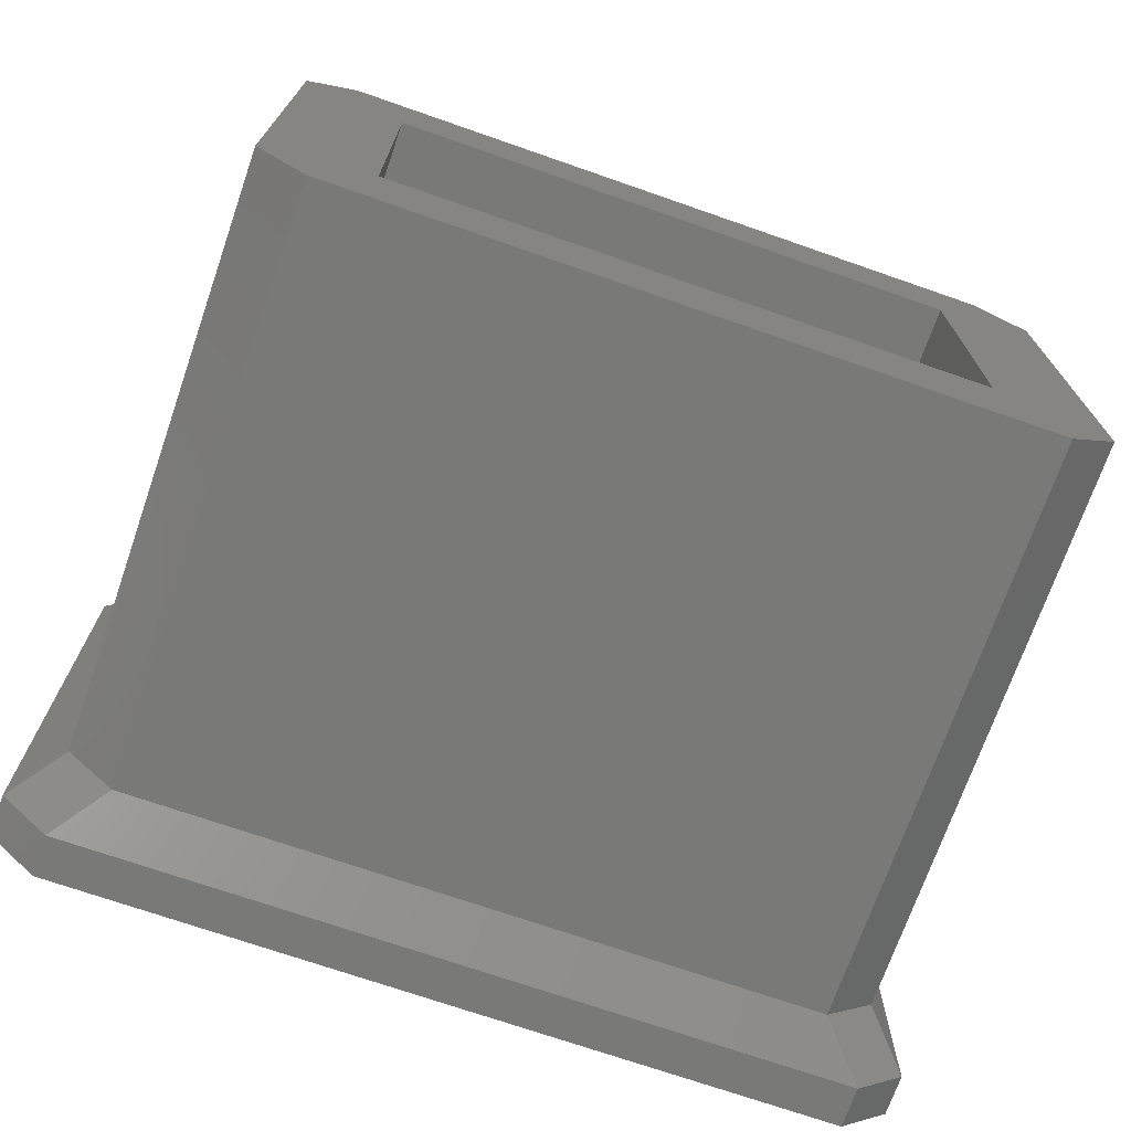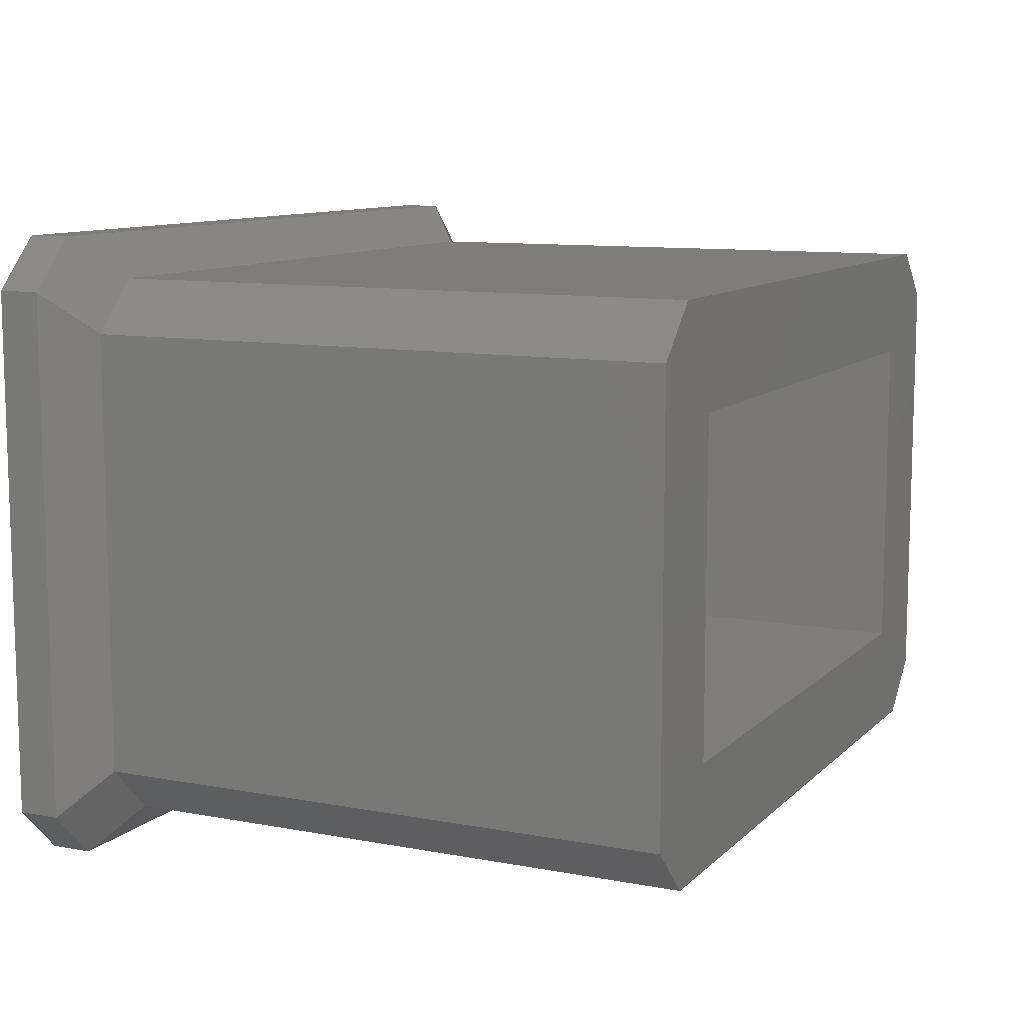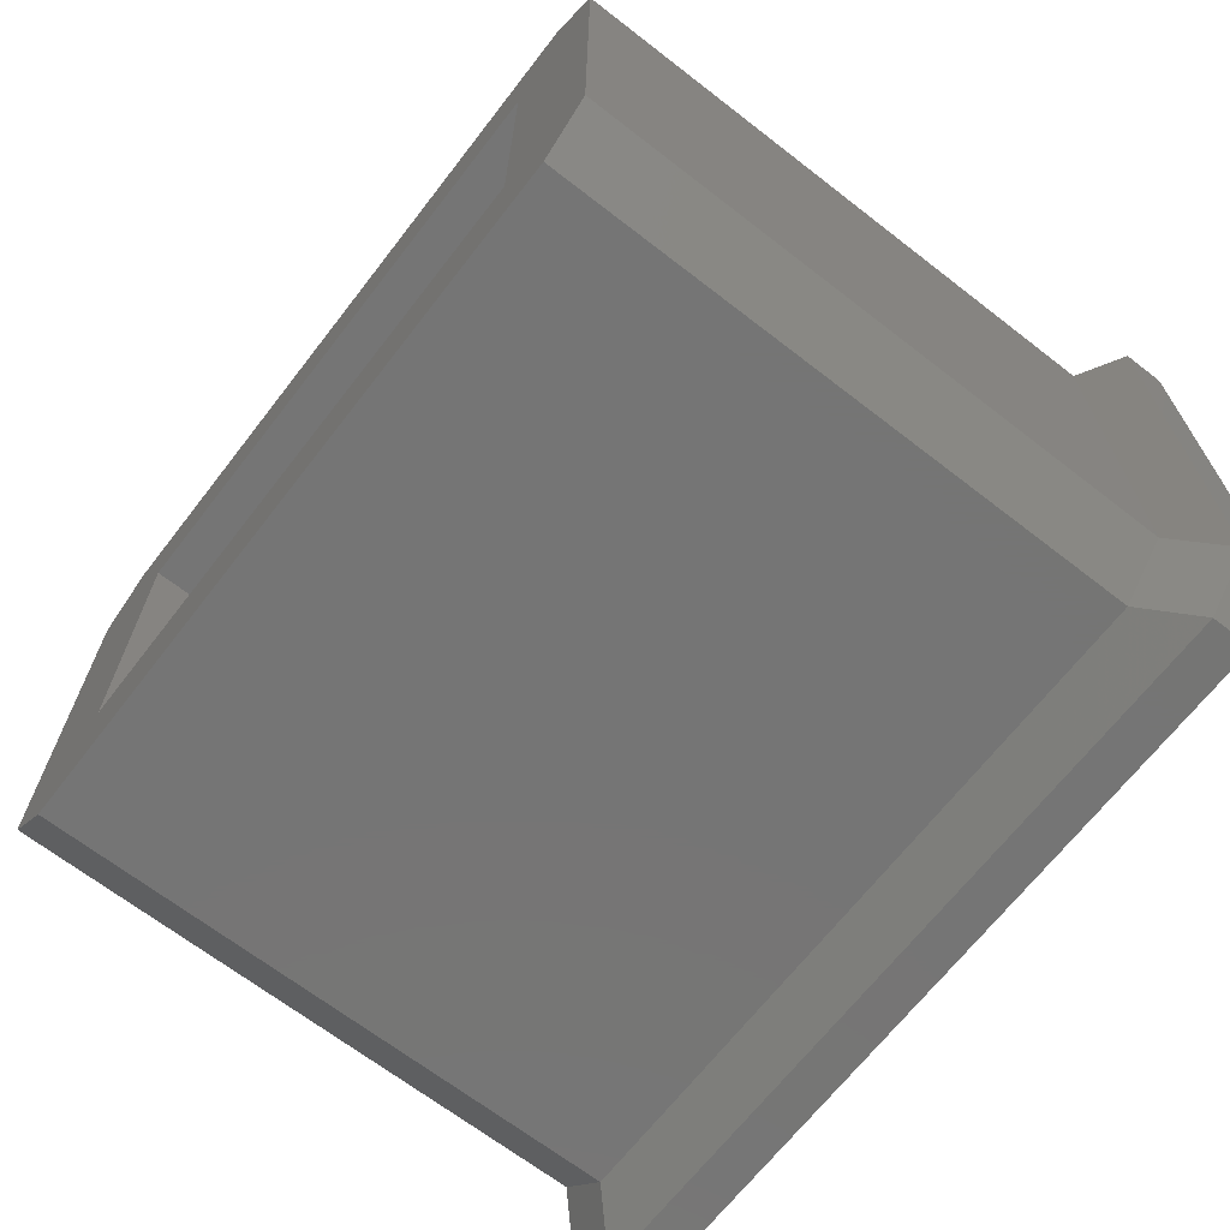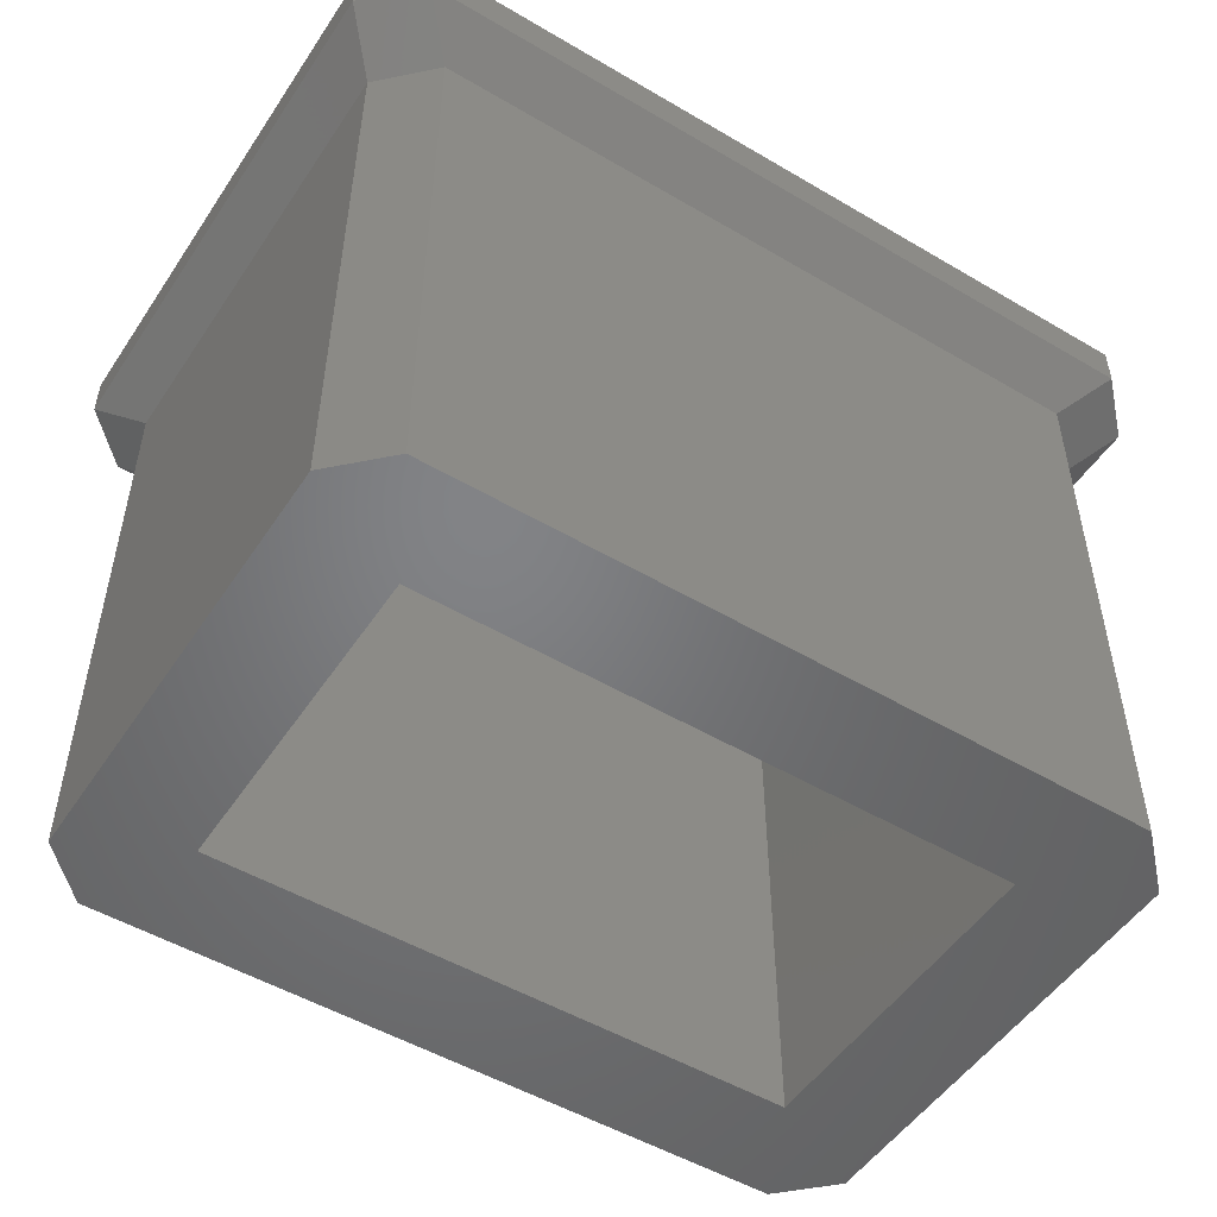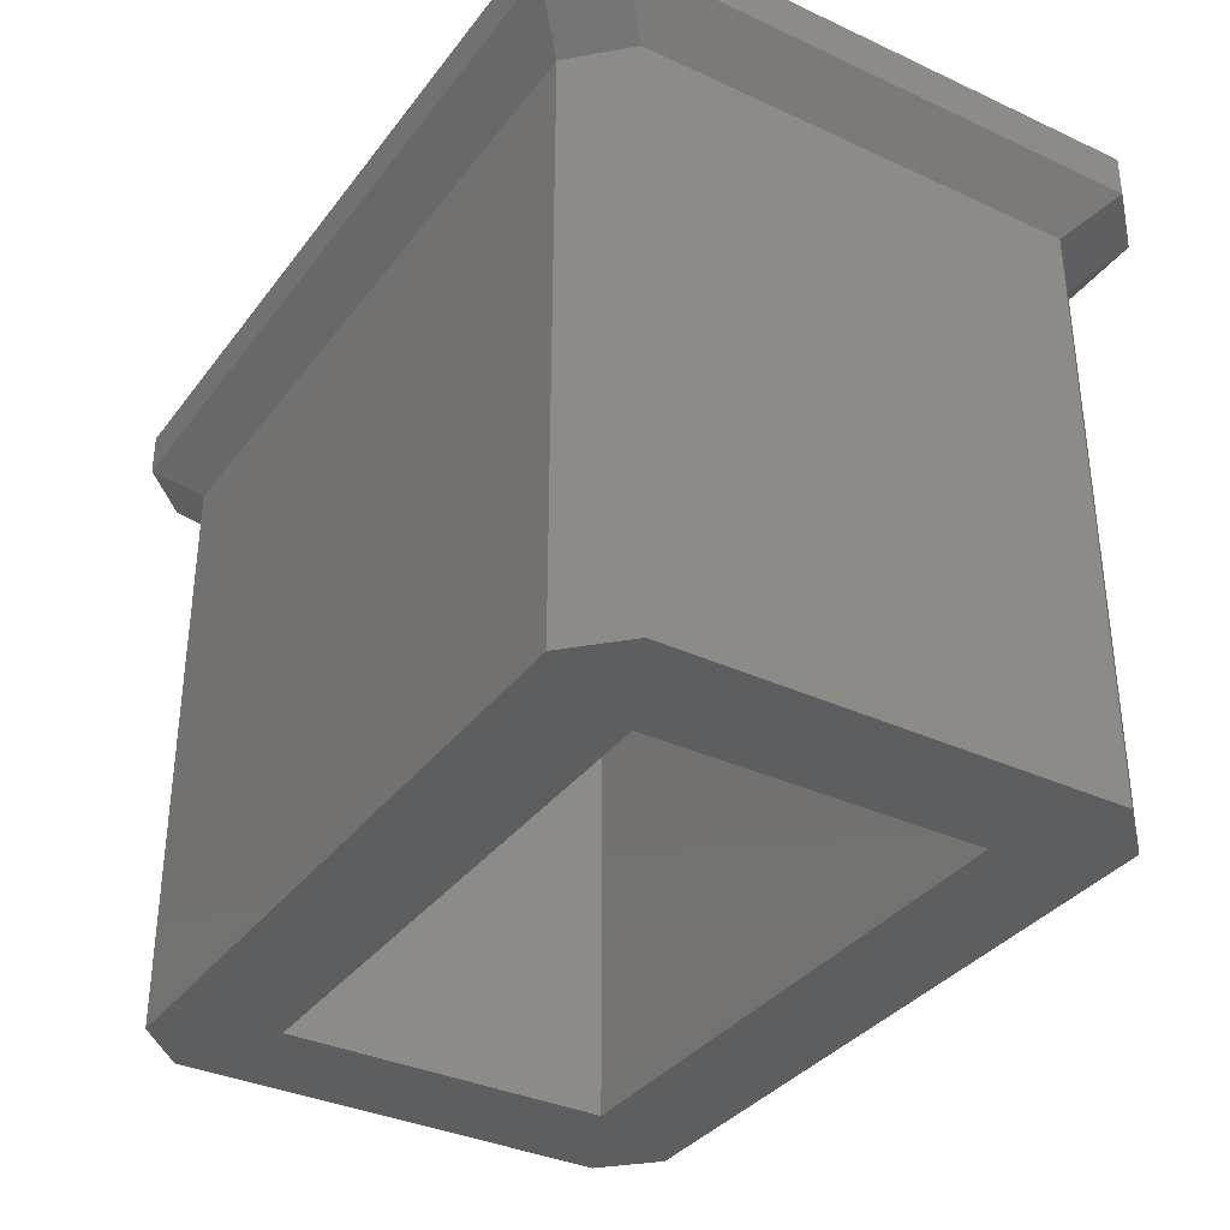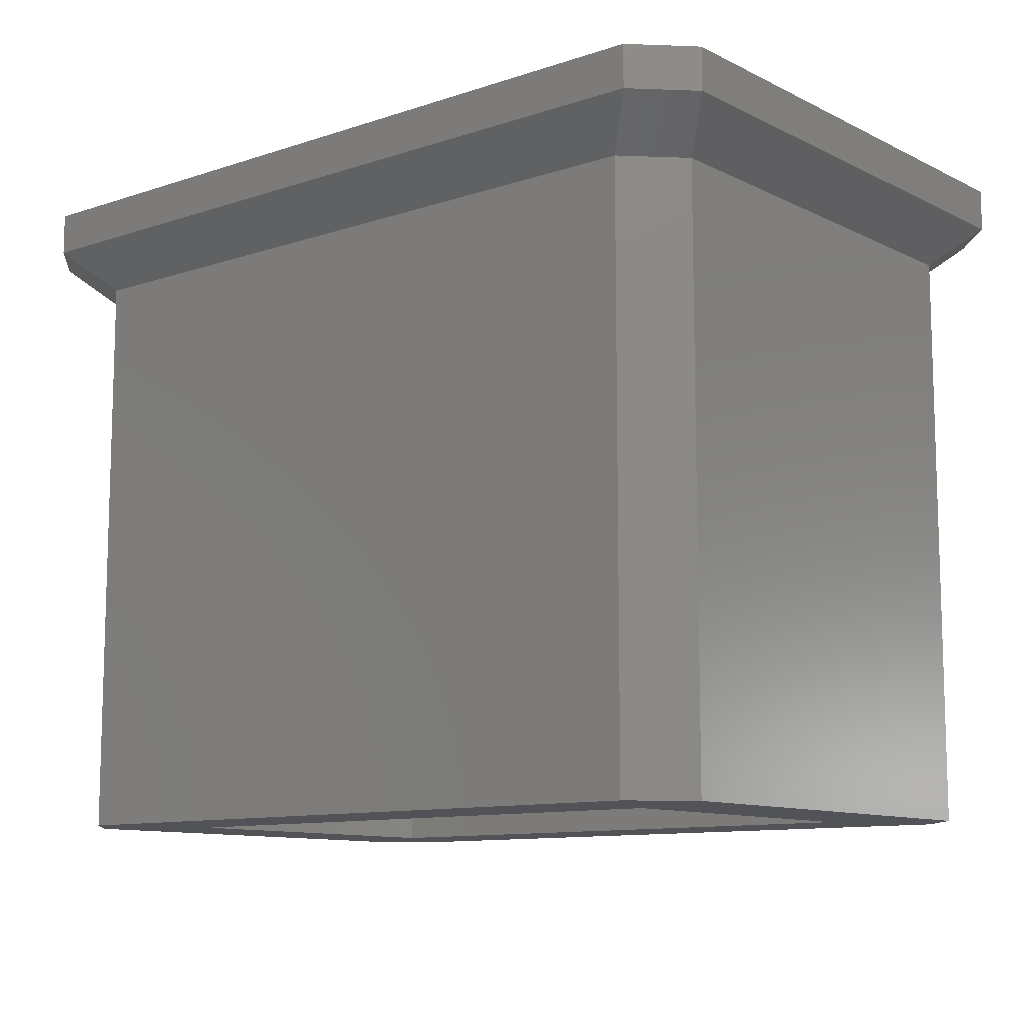
<metadata>
{"format":"stl","ext":"stl","renderer":"f3d","projection":"perspective","resolution":1024,"background":"white","views":[{"elev":-71.8,"azim":160.8,"up":"+Y"},{"elev":10.2,"azim":115.6,"up":"+Y"},{"elev":-67.6,"azim":-127.8,"up":"+Y"},{"elev":-51.1,"azim":147.3,"up":"+Z"},{"elev":-35.0,"azim":58.3,"up":"+Z"},{"elev":-10.7,"azim":39.6,"up":"+Z"}]}
</metadata>
<code>
# stl→obj: 40 verts, 76 faces
v -8.683 5.183 15.92
v -8.683 5.183 15.08
v -8.683 -5.183 15.08
v -7.683 -6.183 15.92
v -8.683 -5.183 15.92
v -6.85 -5.35 14.25
v -7.683 -6.183 15.08
v -7.85 4.35 14.25
v -7.85 -4.35 14.25
v -7.683 6.183 15.92
v -7.683 6.183 15.08
v -6.85 5.35 14.25
v 7.683 -6.183 15.92
v 6.85 -5.35 14.25
v 7.683 -6.183 15.08
v -6.85 -5.35 2.6
v -7.85 -4.35 2.6
v -7.85 4.35 2.6
v -6.85 5.35 2.6
v 7.683 6.183 15.92
v 7.683 6.183 15.08
v 6.85 5.35 14.25
v 6.85 5.35 2.6
v 8.683 5.183 15.92
v 8.683 5.183 15.08
v 8.683 -5.183 15.92
v 8.683 -5.183 15.08
v 7.85 -4.35 14.25
v 6.85 -5.35 2.6
v 7.85 -4.35 2.6
v 5.75 3.25 2.6
v 7.85 4.35 2.6
v 5.75 -3.25 2.6
v -5.75 -3.25 2.6
v -5.75 3.25 2.6
v 7.85 4.35 14.25
v -5.75 3.25 14.25
v -5.75 -3.25 14.25
v 5.75 3.25 14.25
v 5.75 -3.25 14.25
f 1 2 3
f 4 5 3
f 6 7 3
f 8 9 3
f 10 11 2
f 12 8 2
f 4 1 5
f 13 4 7
f 14 15 7
f 14 6 16
f 6 9 17
f 8 18 17
f 12 19 18
f 20 21 11
f 22 12 11
f 22 23 19
f 24 25 21
f 24 26 27
f 26 13 15
f 27 15 14
f 28 14 29
f 30 31 32
f 30 33 31
f 30 29 33
f 33 29 16
f 33 16 34
f 34 16 17
f 18 34 17
f 35 34 18
f 19 35 18
f 31 35 19
f 23 31 19
f 32 31 23
f 25 36 22
f 36 32 23
f 25 27 28
f 36 28 30
f 37 38 34
f 39 37 35
f 39 31 33
f 40 33 34
f 39 40 38
f 3 5 1
f 3 7 4
f 3 9 6
f 3 2 8
f 2 1 10
f 2 11 12
f 20 26 24
f 10 13 20
f 13 26 20
f 4 13 10
f 4 10 1
f 7 15 13
f 7 6 14
f 16 29 14
f 17 16 6
f 17 9 8
f 18 8 12
f 11 10 20
f 11 21 22
f 19 12 22
f 21 20 24
f 27 25 24
f 15 27 26
f 14 28 27
f 29 30 28
f 22 21 25
f 23 22 36
f 28 36 25
f 30 32 36
f 34 35 37
f 35 31 39
f 33 40 39
f 34 38 40
f 38 37 39

</code>
